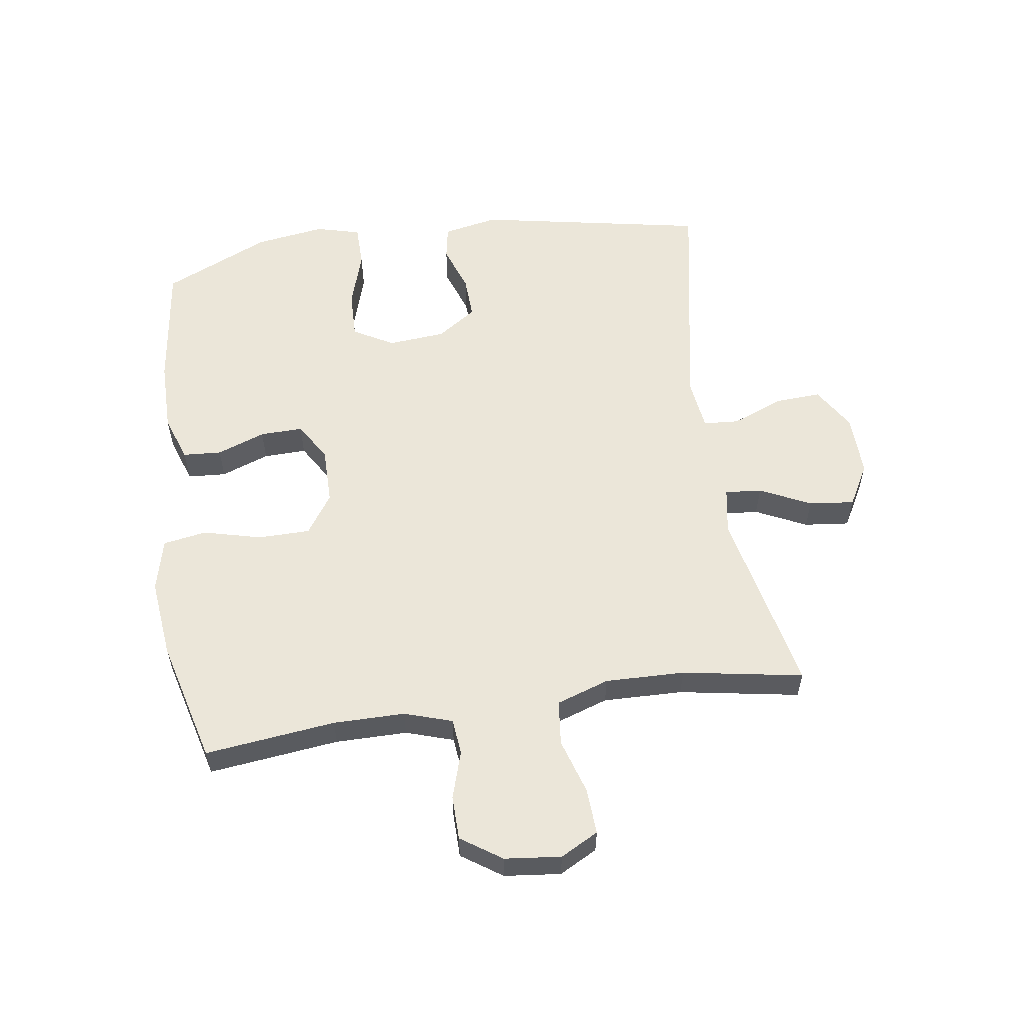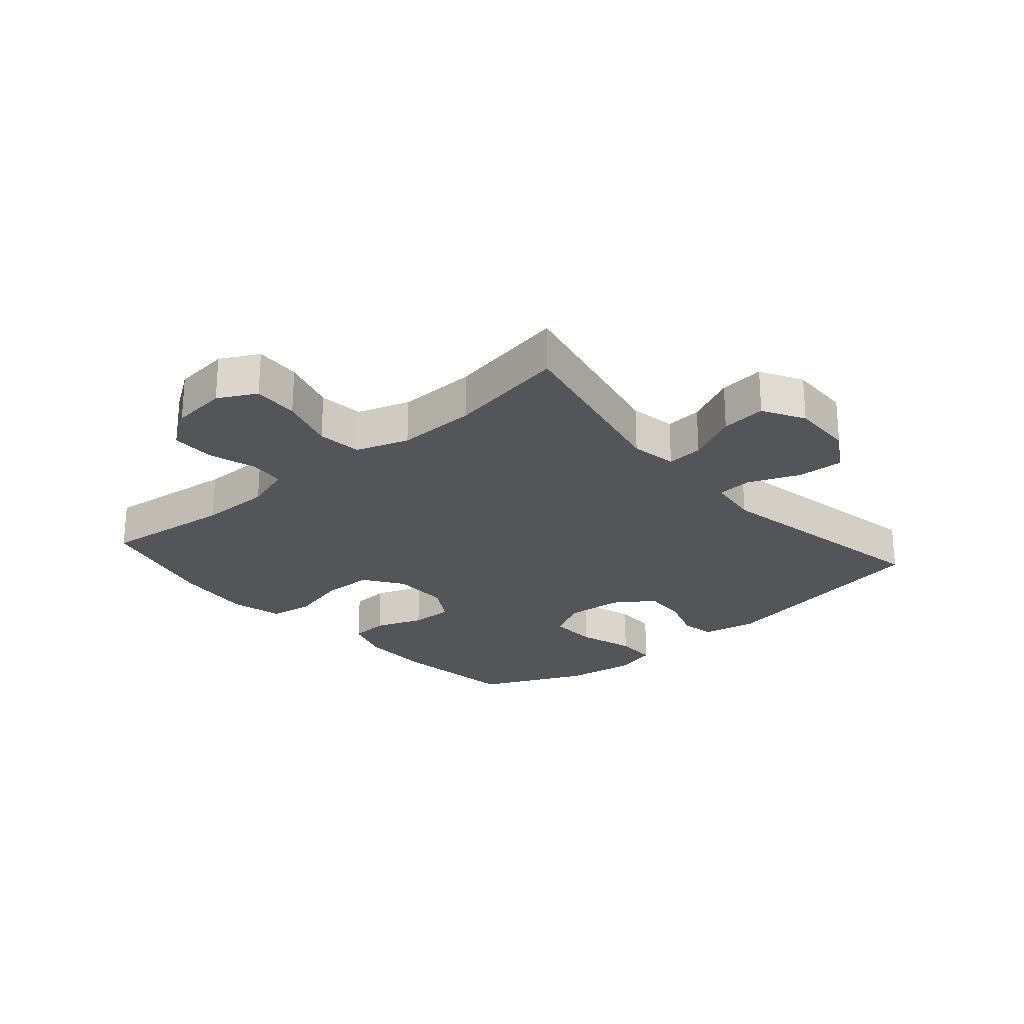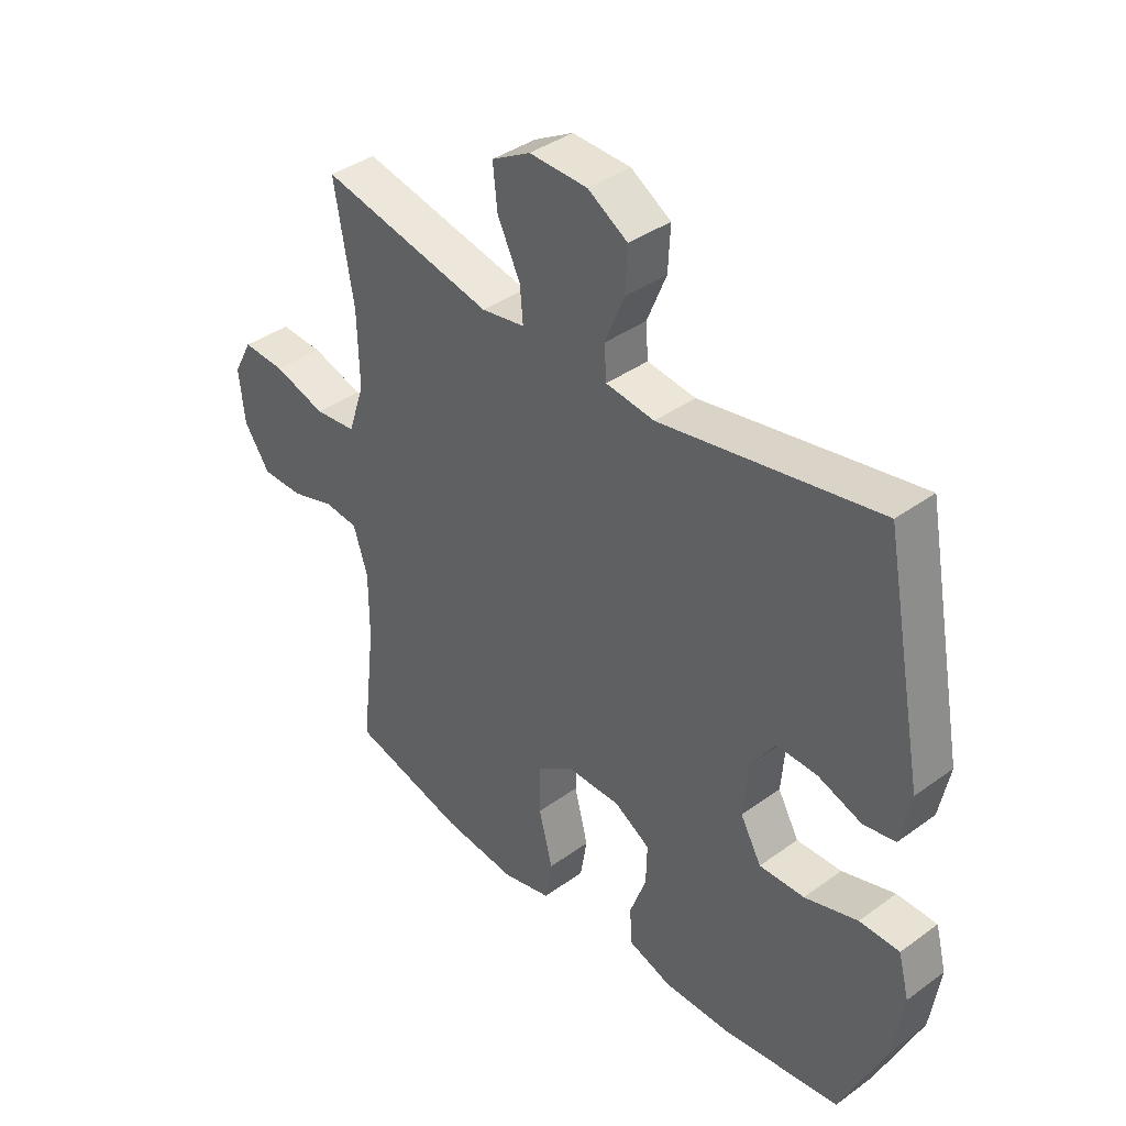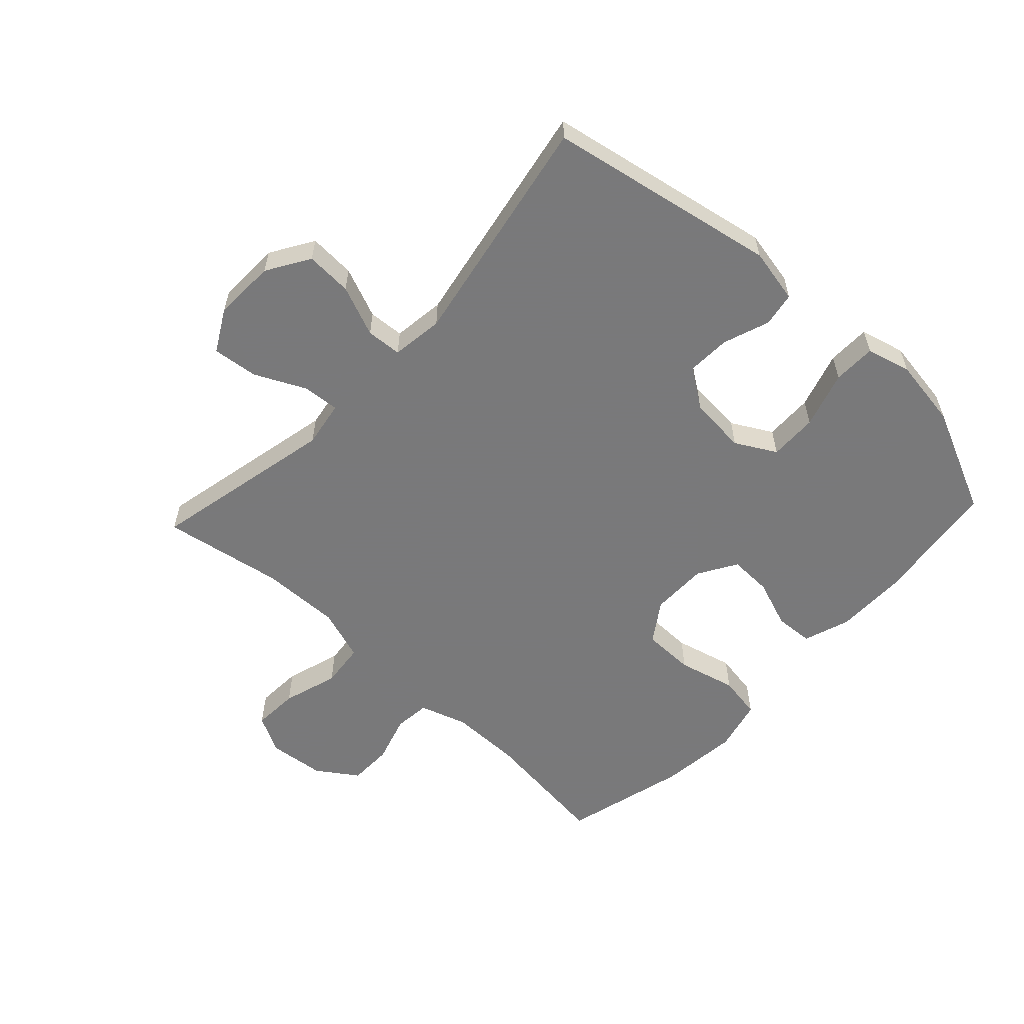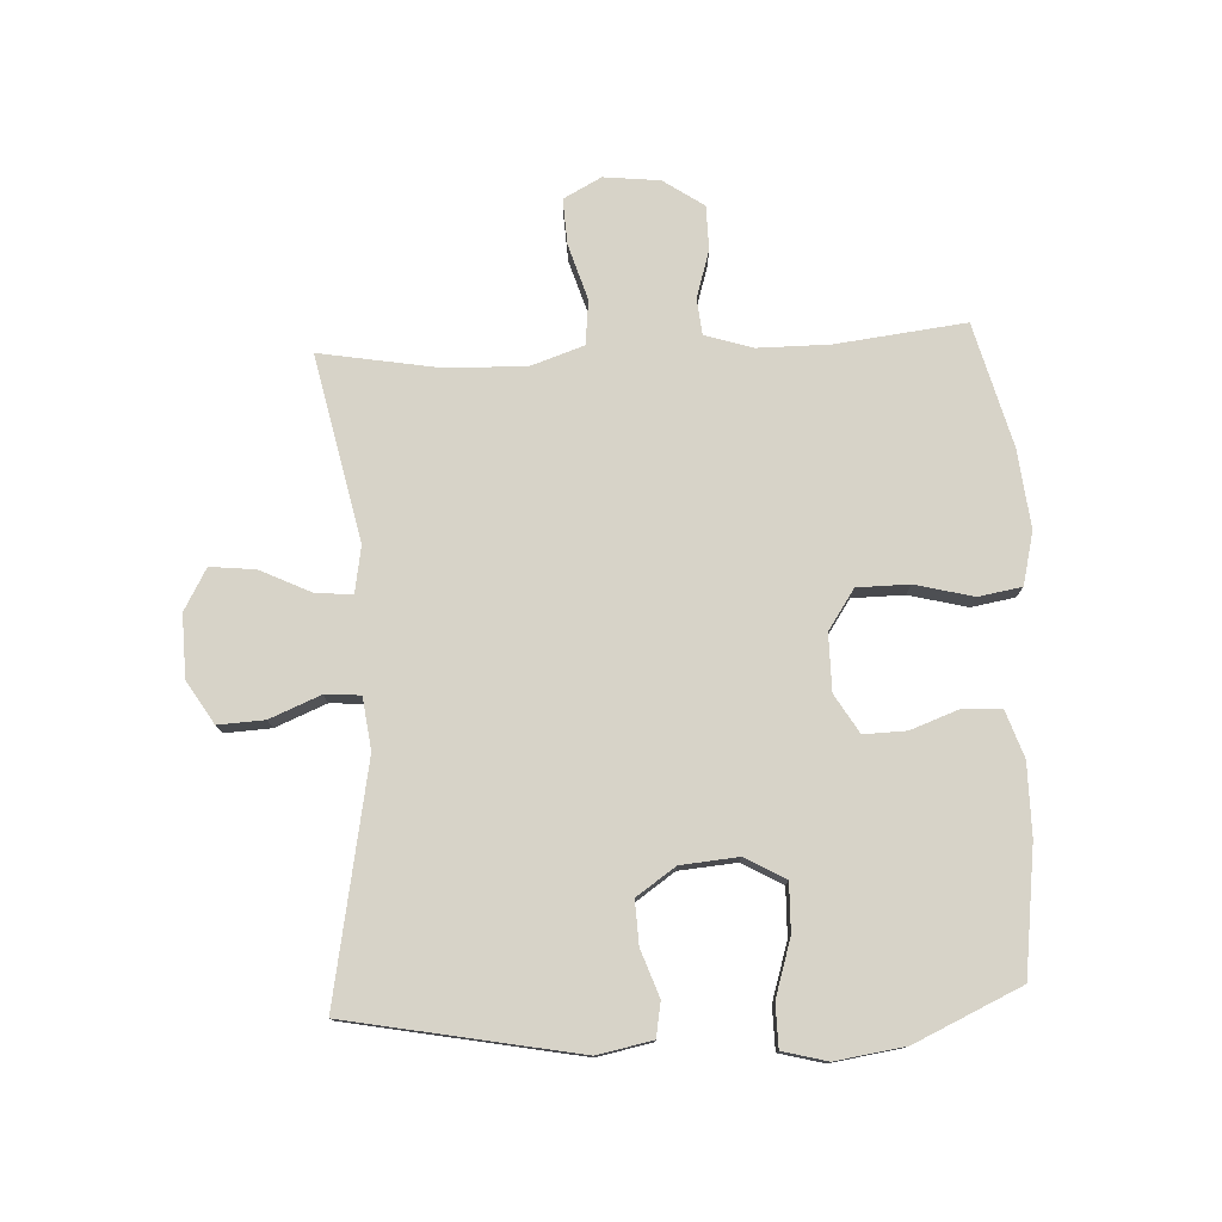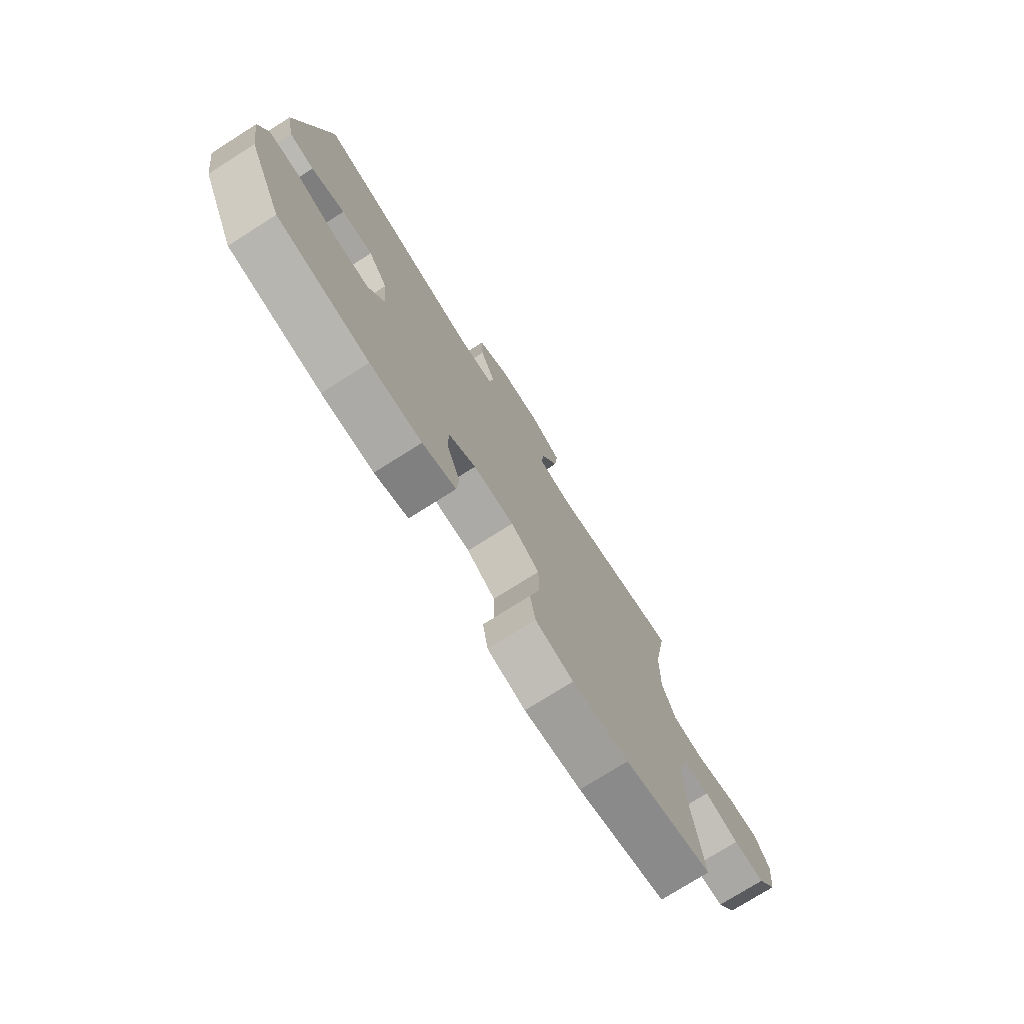
<metadata>
{"format":"obj","ext":"obj","renderer":"f3d","projection":"perspective","resolution":1024,"background":"white","views":[{"elev":57.1,"azim":-98.3,"up":"+Y"},{"elev":-24.6,"azim":-49.0,"up":"+Y"},{"elev":39.0,"azim":47.7,"up":"+Z"},{"elev":-57.8,"azim":47.0,"up":"+Y"},{"elev":77.2,"azim":87.2,"up":"+Y"},{"elev":-75.7,"azim":122.3,"up":"+Z"}]}
</metadata>
<code>
v -0.5 0.07 0.5
v -0.196 0.07 0.435
v -0.12 0.07 0.448
v -0.125 0.07 0.508
v -0.165 0.07 0.591
v -0.173 0.07 0.665
v -0.105 0.07 0.703
v -0.003 0.07 0.7
v 0.067 0.07 0.657
v 0.063 0.07 0.581
v 0.029 0.07 0.498
v 0.033 0.07 0.44
v 0.118 0.07 0.429
v 0.5 0.07 0.5
v 0.571 0.07 0.125
v 0.553 0.07 0.035
v 0.497 0.07 0.025
v 0.421 0.07 0.052
v 0.35 0.07 0.055
v 0.306 0.07 -0.009
v 0.298 0.07 -0.103
v 0.335 0.07 -0.169
v 0.414 0.07 -0.167
v 0.507 0.07 -0.138
v 0.577 0.07 -0.139
v 0.596 0.07 -0.212
v 0.579 0.07 -0.326
v 0.5 0.07 -0.5
v 0.293 0.07 -0.527
v 0.176 0.07 -0.527
v 0.1 0.07 -0.501
v 0.096 0.07 -0.438
v 0.125 0.07 -0.359
v 0.127 0.07 -0.289
v 0.064 0.07 -0.251
v -0.029 0.07 -0.251
v -0.094 0.07 -0.295
v -0.095 0.07 -0.38
v -0.071 0.07 -0.475
v -0.083 0.07 -0.546
v -0.169 0.07 -0.567
v -0.298 0.07 -0.553
v -0.5 0.07 -0.5
v -0.475 0.07 -0.287
v -0.475 0.07 -0.17
v -0.5 0.07 -0.092
v -0.559 0.07 -0.086
v -0.637 0.07 -0.11
v -0.709 0.07 -0.109
v -0.754 0.07 -0.043
v -0.764 0.07 0.049
v -0.731 0.07 0.111
v -0.656 0.07 0.107
v -0.565 0.07 0.079
v -0.492 0.07 0.087
v -0.463 0.07 0.173
v -0.466 0.07 0.303
v -0.5 0 0.5
v -0.196 0 0.435
v -0.12 0 0.448
v -0.125 0 0.508
v -0.165 0 0.591
v -0.173 0 0.665
v -0.105 0 0.703
v -0.003 0 0.7
v 0.067 0 0.657
v 0.063 0 0.581
v 0.029 0 0.498
v 0.033 0 0.44
v 0.118 0 0.429
v 0.5 0 0.5
v 0.571 0 0.125
v 0.553 0 0.035
v 0.497 0 0.025
v 0.421 0 0.052
v 0.35 0 0.055
v 0.306 0 -0.009
v 0.298 0 -0.103
v 0.335 0 -0.169
v 0.414 0 -0.167
v 0.507 0 -0.138
v 0.577 0 -0.139
v 0.596 0 -0.212
v 0.579 0 -0.326
v 0.5 0 -0.5
v 0.293 0 -0.527
v 0.176 0 -0.527
v 0.1 0 -0.501
v 0.096 0 -0.438
v 0.125 0 -0.359
v 0.127 0 -0.289
v 0.064 0 -0.251
v -0.029 0 -0.251
v -0.094 0 -0.295
v -0.095 0 -0.38
v -0.071 0 -0.475
v -0.083 0 -0.546
v -0.169 0 -0.567
v -0.298 0 -0.553
v -0.5 0 -0.5
v -0.475 0 -0.287
v -0.475 0 -0.17
v -0.5 0 -0.092
v -0.559 0 -0.086
v -0.637 0 -0.11
v -0.709 0 -0.109
v -0.754 0 -0.043
v -0.764 0 0.049
v -0.731 0 0.111
v -0.656 0 0.107
v -0.565 0 0.079
v -0.492 0 0.087
v -0.463 0 0.173
v -0.466 0 0.303
f 51 52 53 54
f 51 54 55
f 50 51 55
f 47 48 49 50
f 46 47 50 55
f 45 46 55 56
f 41 42 43 44
f 41 44 45 56
f 38 39 40 41
f 37 38 41 56
f 30 31 32 33
f 30 33 34
f 29 30 34
f 28 29 34
f 27 28 34 35
f 23 24 25 26
f 22 23 26 27
f 15 16 17 18
f 13 14 15 18
f 12 13 18 19
f 8 9 10 11
f 8 11 12
f 7 8 12
f 4 5 6 7
f 3 4 7 12
f 2 3 12 19
f 57 1 2 19
f 36 37 56 57
f 35 36 57 19
f 22 27 35
f 21 22 35
f 20 21 35
f 19 20 35
f 111 110 109 108
f 112 111 108
f 112 108 107
f 107 106 105 104
f 112 107 104 103
f 113 112 103 102
f 101 100 99 98
f 113 102 101 98
f 98 97 96 95
f 113 98 95 94
f 90 89 88 87
f 91 90 87
f 91 87 86
f 91 86 85
f 92 91 85 84
f 83 82 81 80
f 84 83 80 79
f 75 74 73 72
f 75 72 71 70
f 76 75 70 69
f 68 67 66 65
f 69 68 65
f 69 65 64
f 64 63 62 61
f 69 64 61 60
f 76 69 60 59
f 76 59 58 114
f 114 113 94 93
f 76 114 93 92
f 92 84 79
f 92 79 78
f 92 78 77
f 92 77 76
f 1 58 59 2
f 2 59 60 3
f 3 60 61 4
f 4 61 62 5
f 5 62 63 6
f 6 63 64 7
f 7 64 65 8
f 8 65 66 9
f 9 66 67 10
f 10 67 68 11
f 11 68 69 12
f 12 69 70 13
f 13 70 71 14
f 14 71 72 15
f 15 72 73 16
f 16 73 74 17
f 17 74 75 18
f 18 75 76 19
f 19 76 77 20
f 20 77 78 21
f 21 78 79 22
f 22 79 80 23
f 23 80 81 24
f 24 81 82 25
f 25 82 83 26
f 26 83 84 27
f 27 84 85 28
f 28 85 86 29
f 29 86 87 30
f 30 87 88 31
f 31 88 89 32
f 32 89 90 33
f 33 90 91 34
f 34 91 92 35
f 35 92 93 36
f 36 93 94 37
f 37 94 95 38
f 38 95 96 39
f 39 96 97 40
f 40 97 98 41
f 41 98 99 42
f 42 99 100 43
f 43 100 101 44
f 44 101 102 45
f 45 102 103 46
f 46 103 104 47
f 47 104 105 48
f 48 105 106 49
f 49 106 107 50
f 50 107 108 51
f 51 108 109 52
f 52 109 110 53
f 53 110 111 54
f 54 111 112 55
f 55 112 113 56
f 56 113 114 57
f 57 114 58 1

</code>
